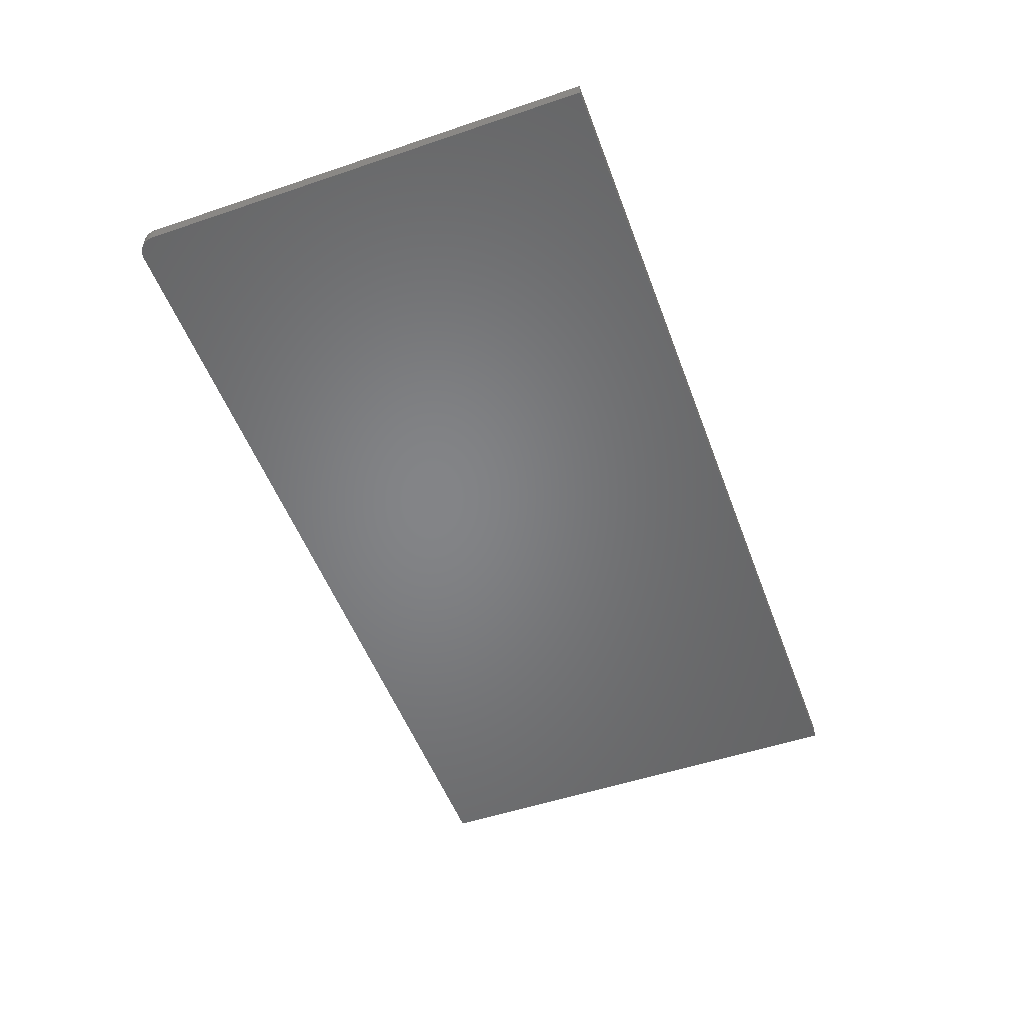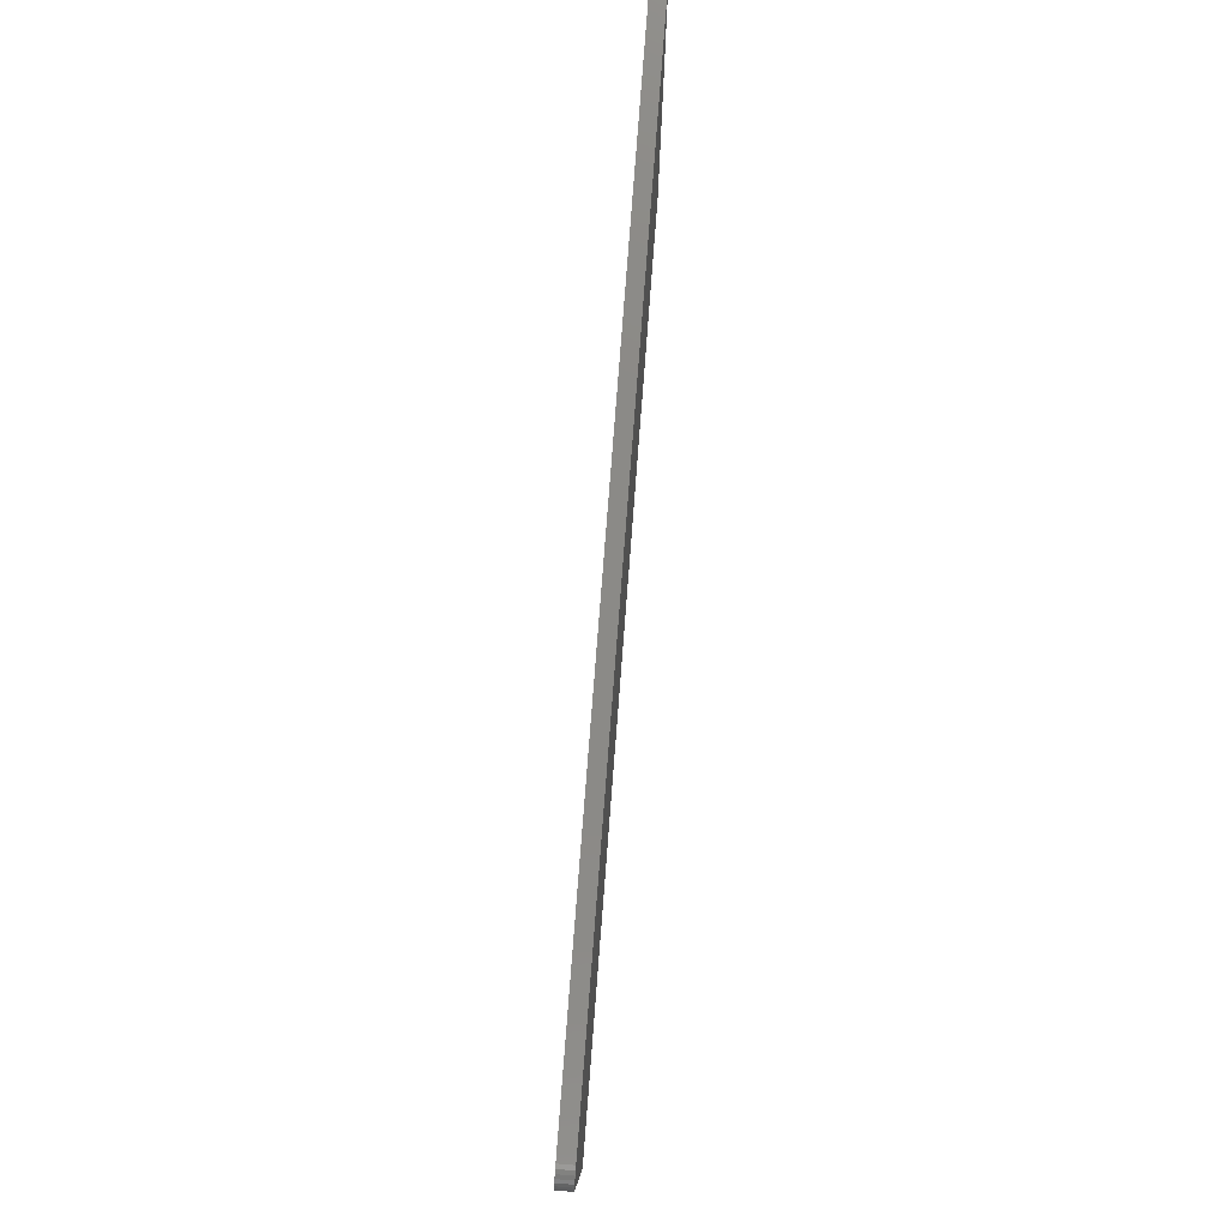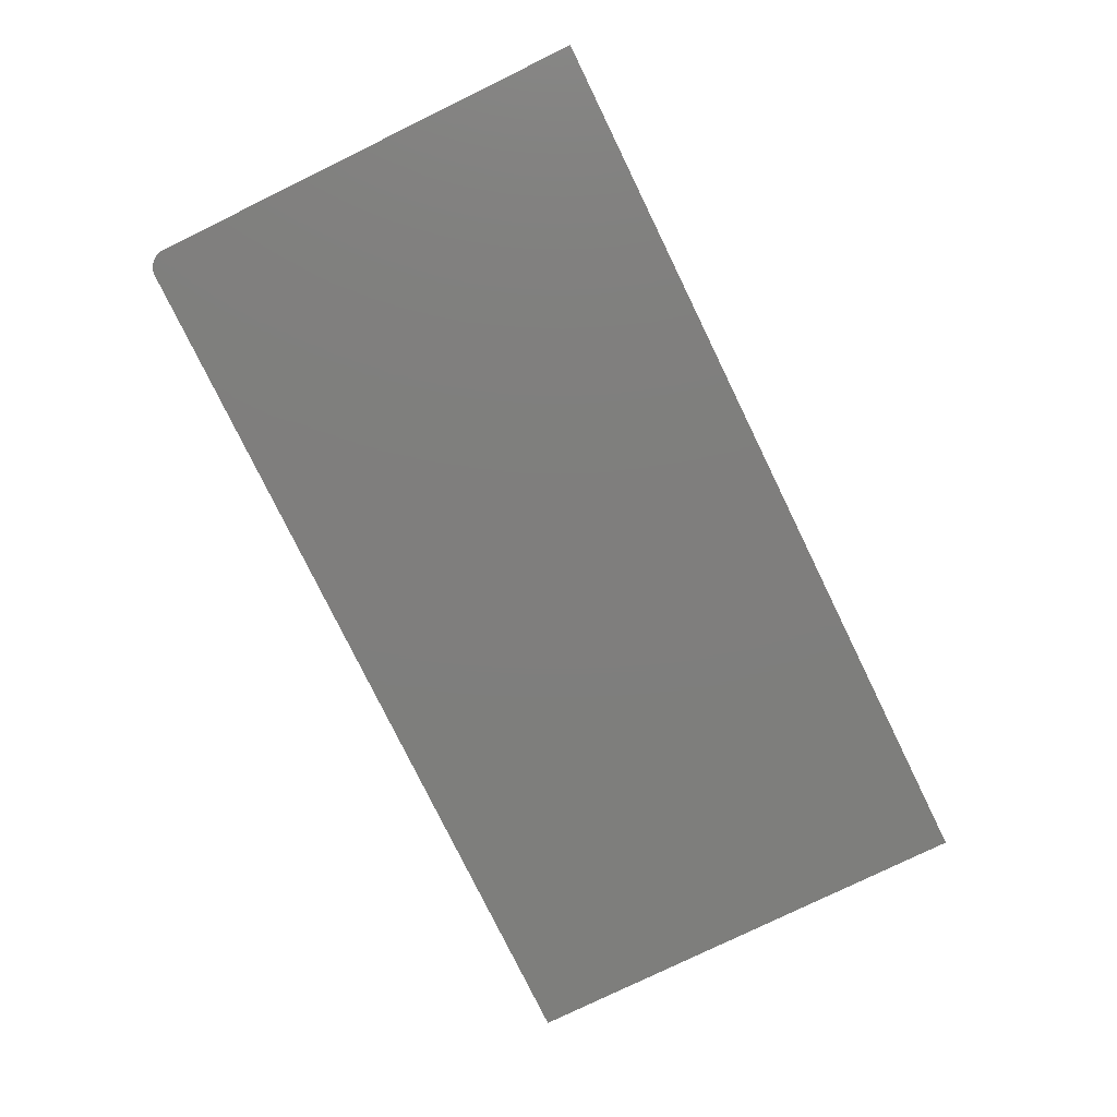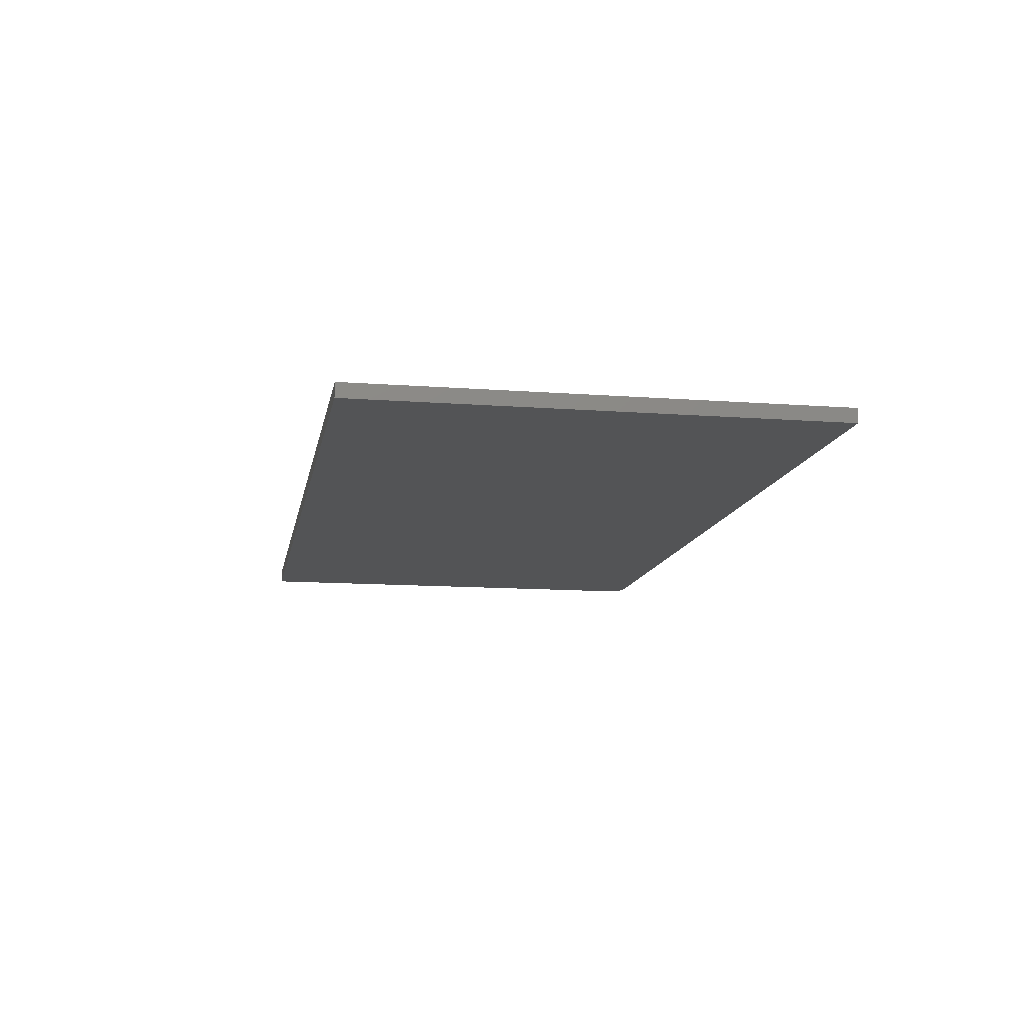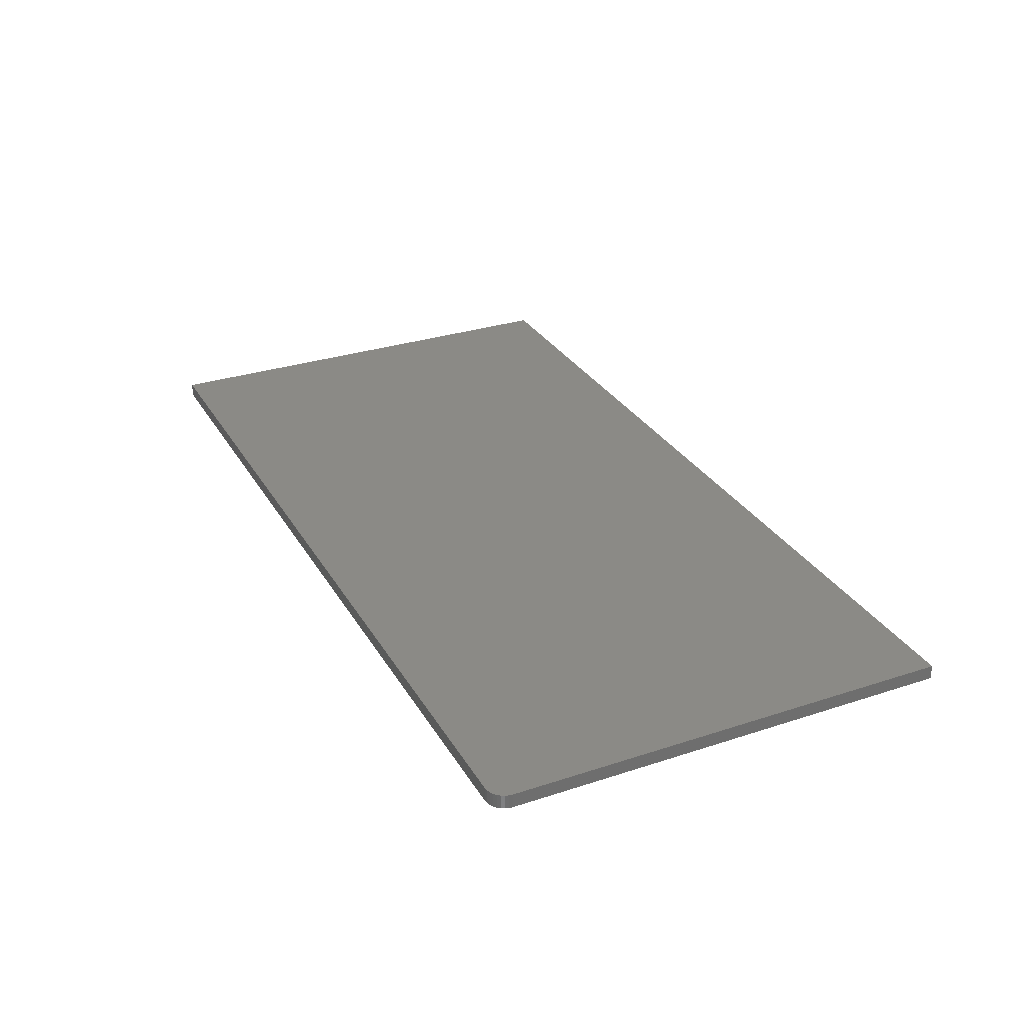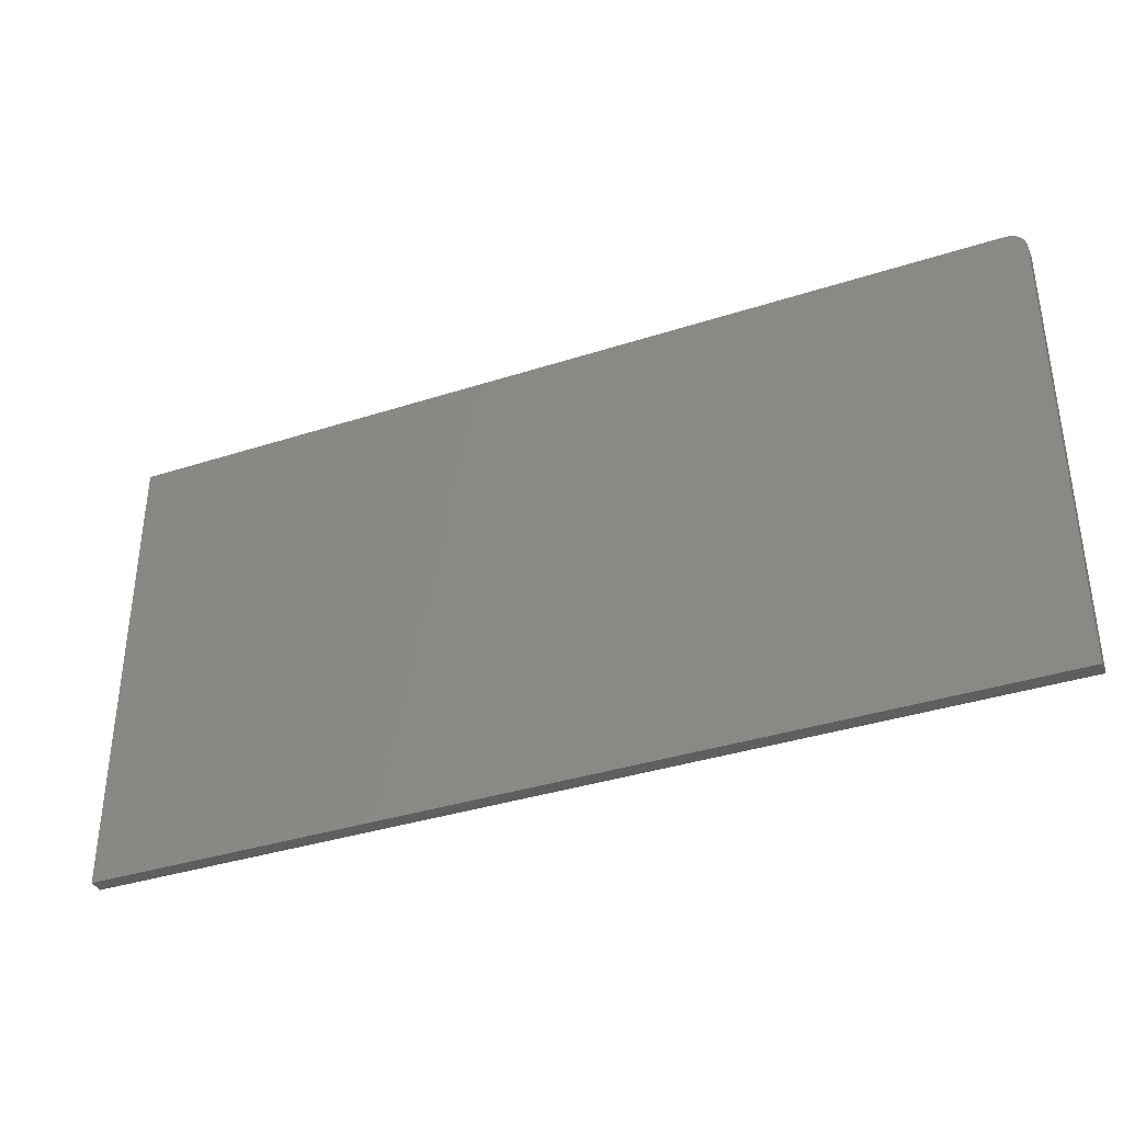
<metadata>
{"format":"stl","ext":"stl","renderer":"f3d","projection":"perspective","resolution":1024,"background":"white","views":[{"elev":-52.0,"azim":-69.9,"up":"+Z"},{"elev":79.0,"azim":-85.6,"up":"+Y"},{"elev":-78.2,"azim":-64.0,"up":"+Z"},{"elev":-12.3,"azim":79.9,"up":"+Z"},{"elev":30.2,"azim":-115.5,"up":"+Z"},{"elev":-36.8,"azim":-157.3,"up":"+Y"}]}
</metadata>
<code>
# stl→obj: 24 verts, 44 faces
v -0.7188 0.3831 0.02344
v -0.7248 0.3825 0.02344
v -0.7307 0.3807 0.02344
v 0.75 0.3831 0.02344
v -0.7361 0.3778 0.02344
v -0.7408 0.3739 0.02344
v -0.7447 0.3692 0.02344
v -0.7476 0.3638 0.02344
v -0.7494 0.3579 0.02344
v -0.75 0.3518 0.02344
v -0.75 -0.3906 0.02344
v 0.75 -0.3906 0.02344
v -0.7307 0.3807 0
v -0.7248 0.3825 0
v -0.7188 0.3831 0
v 0.75 0.3831 0
v 0.75 -0.3906 0
v -0.75 -0.3906 0
v -0.75 0.3518 0
v -0.7494 0.3579 0
v -0.7476 0.3638 0
v -0.7447 0.3692 0
v -0.7408 0.3739 0
v -0.7361 0.3778 0
f 1 2 3
f 4 1 3
f 4 3 5
f 4 5 6
f 4 6 7
f 4 7 8
f 4 8 9
f 4 9 10
f 4 10 11
f 4 11 12
f 13 14 15
f 16 17 18
f 16 18 19
f 16 19 20
f 16 20 21
f 16 21 22
f 16 22 23
f 16 23 24
f 16 24 13
f 16 13 15
f 10 19 11
f 11 19 18
f 4 16 1
f 1 16 15
f 19 10 20
f 20 10 9
f 20 9 21
f 21 9 8
f 21 8 22
f 22 8 7
f 22 7 23
f 23 7 6
f 23 6 24
f 24 6 5
f 24 5 13
f 13 5 3
f 13 3 14
f 14 3 2
f 14 2 15
f 15 2 1
f 12 17 4
f 4 17 16
f 11 18 12
f 12 18 17

</code>
